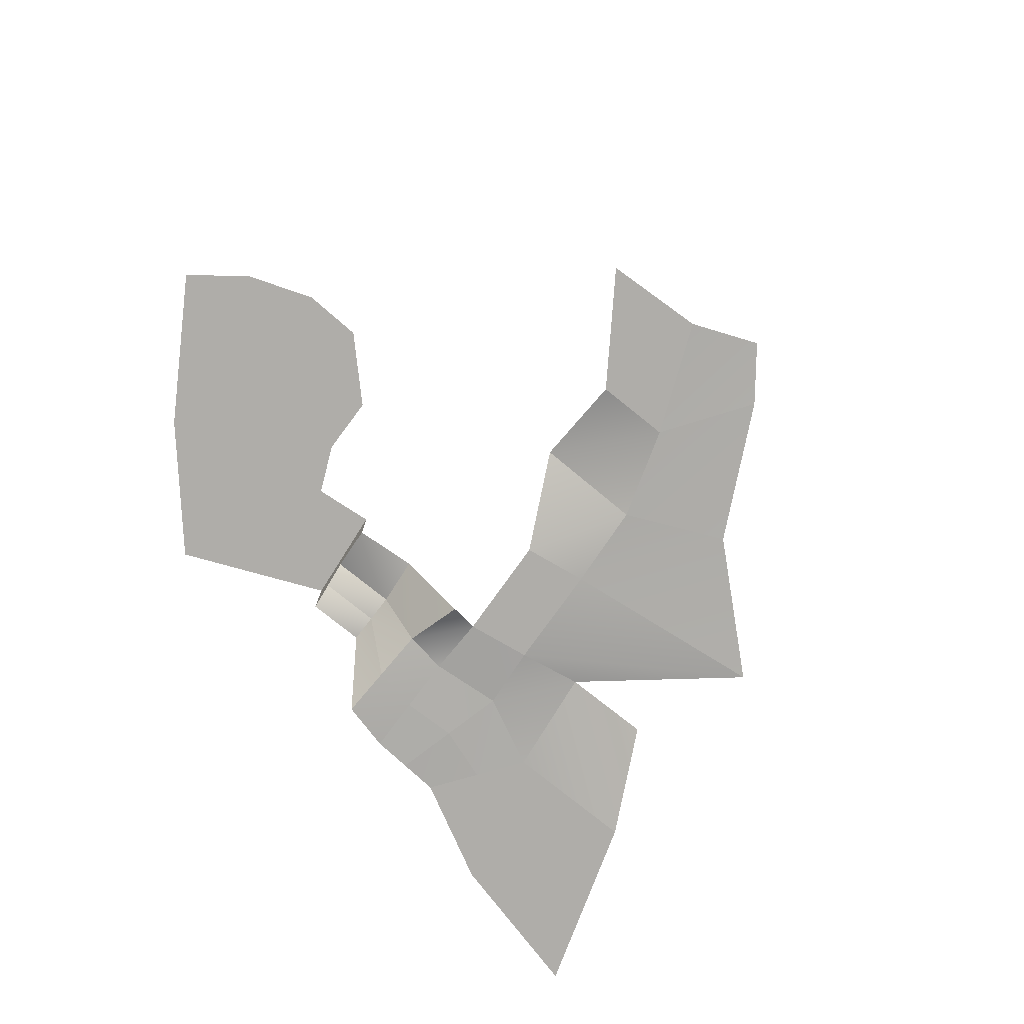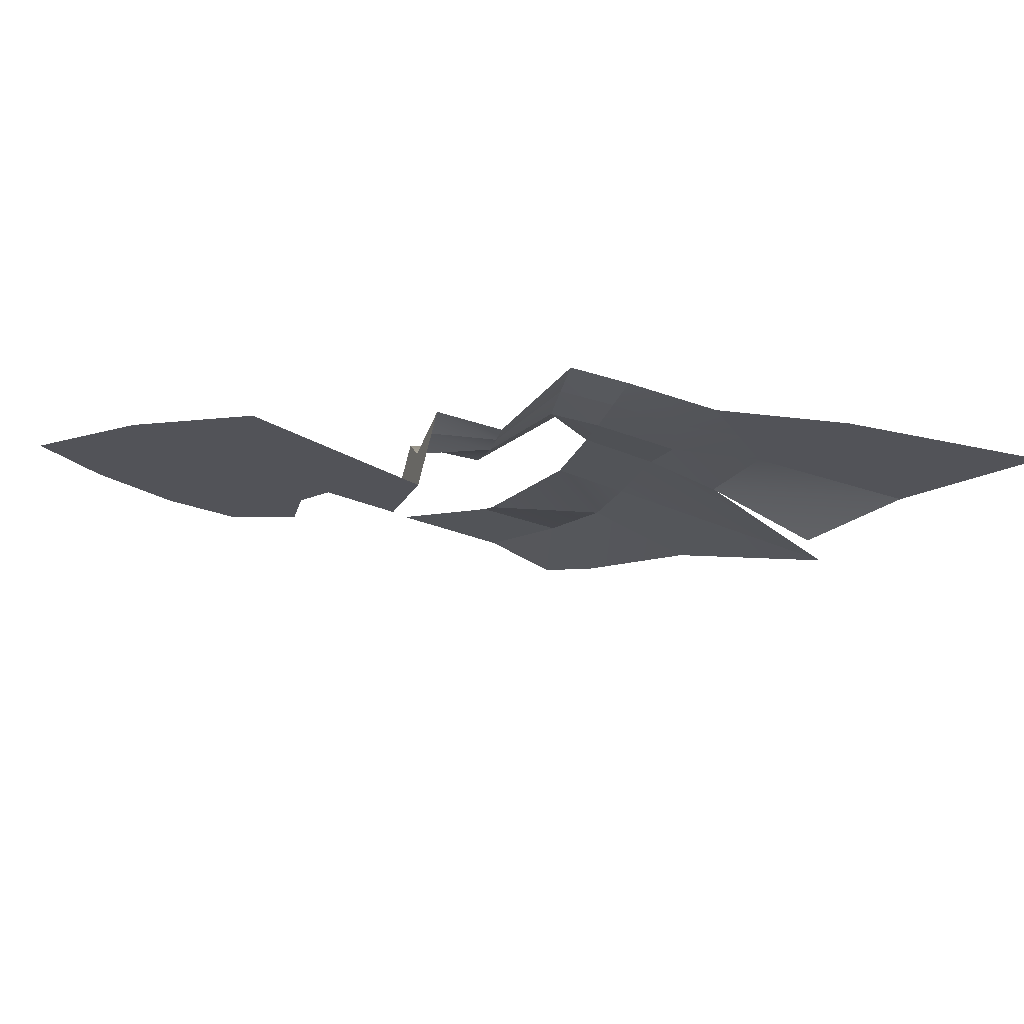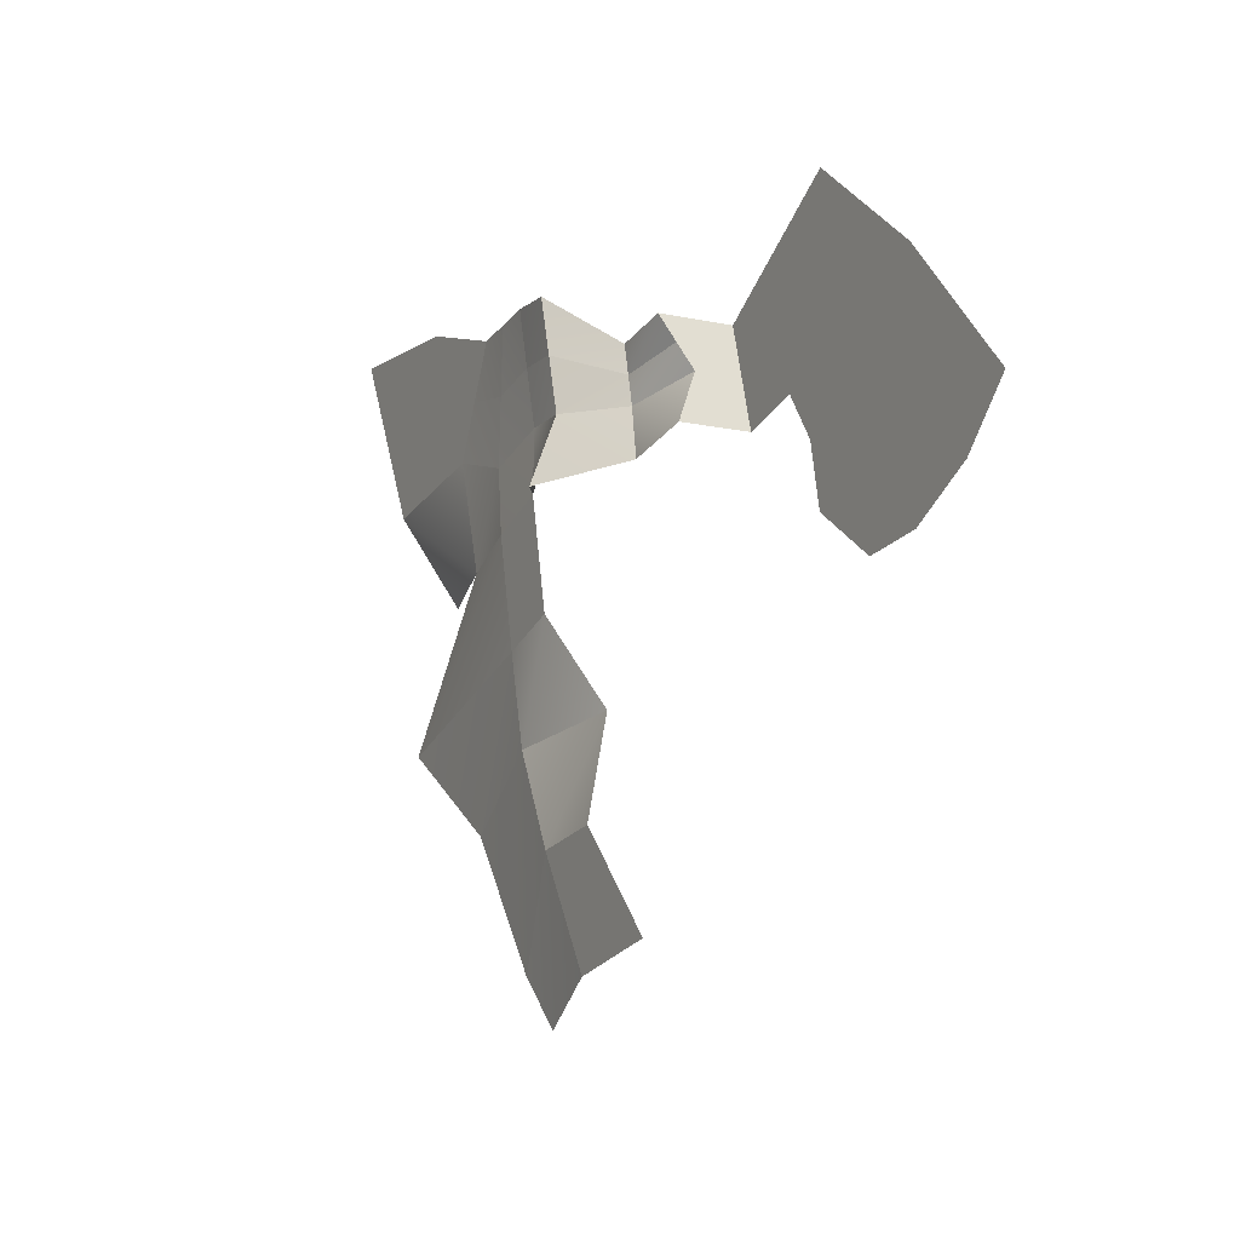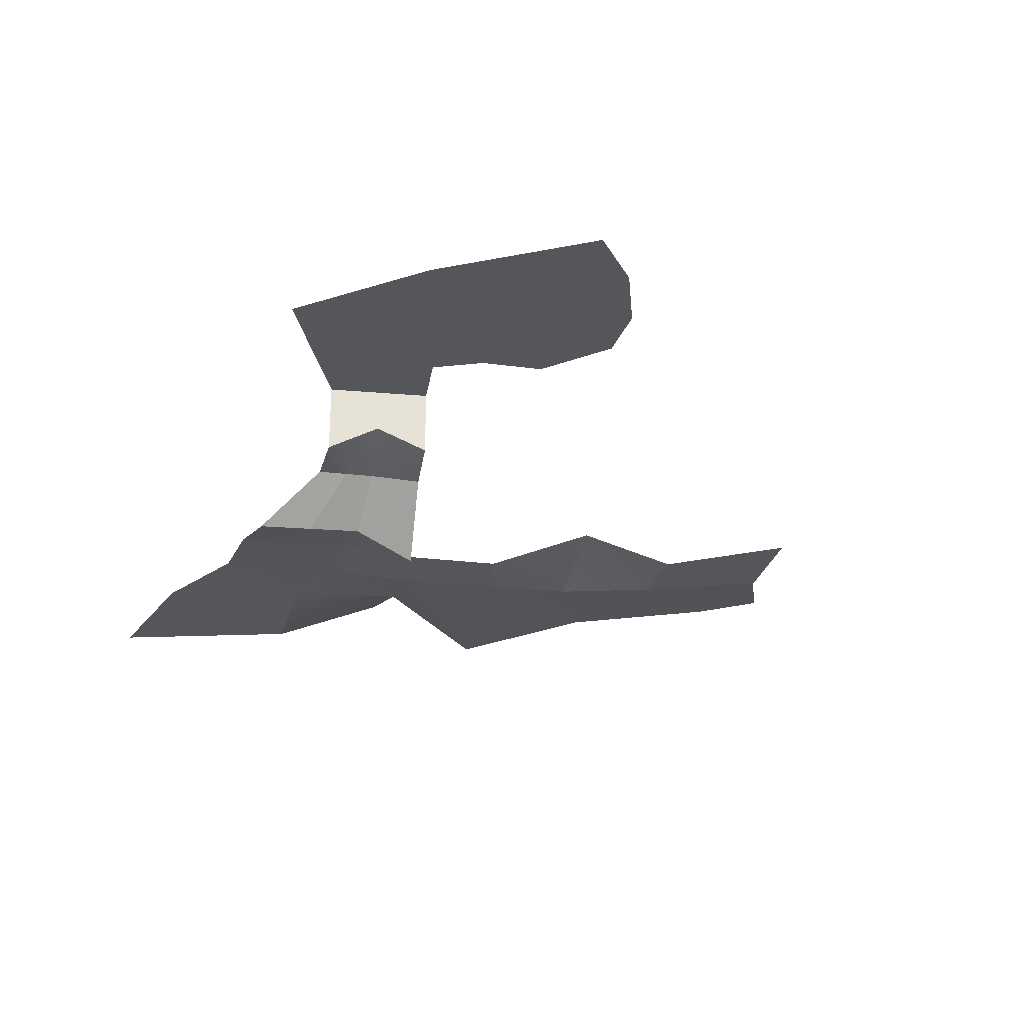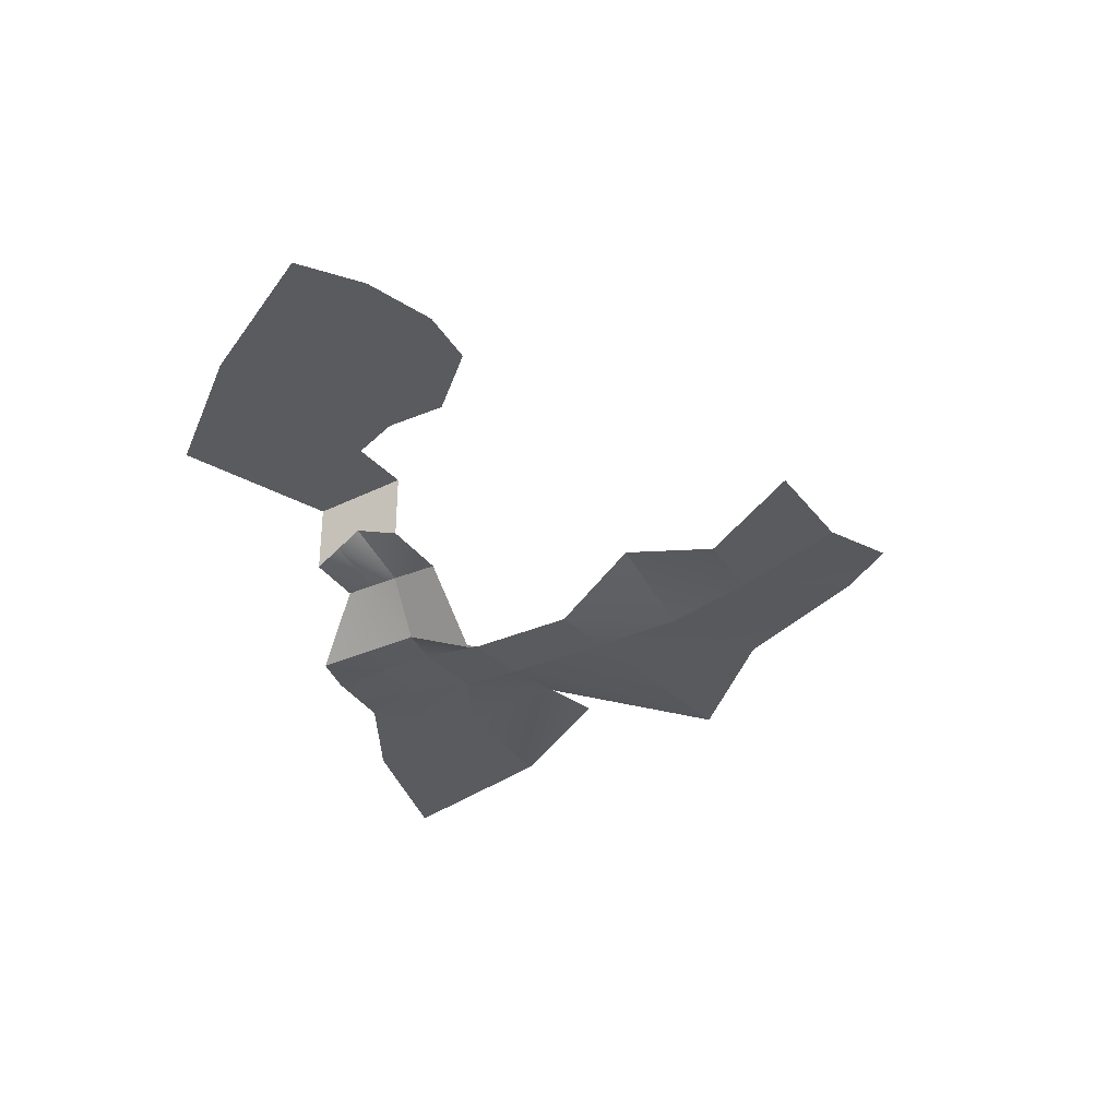
<metadata>
{"format":"obj","ext":"obj","renderer":"f3d","projection":"perspective","resolution":1024,"background":"white","views":[{"elev":-77.4,"azim":131.9,"up":"+Y"},{"elev":72.4,"azim":-166.8,"up":"+Z"},{"elev":-11.8,"azim":62.5,"up":"+Z"},{"elev":-25.6,"azim":66.2,"up":"+Y"},{"elev":-32.8,"azim":109.0,"up":"+Y"}]}
</metadata>
<code>
g pb_Mesh258864
v 10.32 1.444 -4.725
v 11.91 1.444 -2.999
v 8.14 1.444 -5.942
v 7.263 1.444 -2.444
v 8.17 1.444 1.261
v 4.143 1.444 4.567
v 3.44 1.444 -2.575
v 3.842 1.444 -4.572
v 4.926 1.444 -2.14
v 6.107 1.444 -6.194
v 2.449 1.444 -1.089
v 2.649 1.444 0.7097
v 3.815e-06 1.444 4.768e-07
v 0.4601 1.444 -1.622
v 9.537e-07 0 -2.384e-07
v 0.4601 1.444 -1.622
v 3.815e-06 1.444 4.768e-07
v 0.4601 -0.7489 -1.622
v -2.052 -0.8191 -0.5499
v -1.592 -0.9361 -2.172
v 0.4601 -0.7489 -1.622
v 9.537e-07 0 -2.384e-07
v -3.564 -2.364 -0.6
v -3.644 -3.136 -2.722
v -1.592 -0.9361 -2.172
v -2.052 -0.8191 -0.5499
v -5.031 -2.334 -0.6204
v -4.699 -2.518 -2.631
v -3.564 -2.364 -0.6
v -3.644 -3.136 -2.722
v -14.39 -2.305 -1.159
v -8.899 -2.293 -3.992
v -9.971 -2.305 -0.4379
v -12.14 -1.43 -4.342
v -9.971 -2.305 -0.4379
v -8.899 -2.293 -3.992
v -7.387 -2.32 -1.212
v -6.799 -2.504 -3.312
v -7.387 -2.32 -1.212
v -6.799 -2.504 -3.312
v -4.699 -2.518 -2.631
v -5.031 -2.334 -0.6204
v -12.97 -2.293 -8.797
v -6.799 -2.504 -3.312
v -8.899 -2.293 -3.992
v -6.017 -2.504 -6.818
v -6.017 -2.504 -6.818
v -4.699 -2.518 -2.631
v -6.799 -2.504 -3.312
v -3.917 -2.518 -6.137
v -8.422 -2.293 -11.68
v -6.017 -2.504 -6.818
v -12.97 -2.293 -8.797
v -5.306 -2.504 -9.665
v -5.306 -2.504 -9.665
v -3.917 -2.518 -6.137
v -6.017 -2.504 -6.818
v -1.826 -1.684 -9.035
v -5.349 -2.293 -15.8
v -5.306 -2.504 -9.665
v -8.422 -2.293 -11.68
v -3.806 -2.504 -12.57
v -3.806 -2.504 -12.57
v -1.826 -1.684 -9.035
v -5.306 -2.504 -9.665
v -1.312 -2.518 -12.17
v -1.622 -2.504 -16.04
v -1.312 -2.518 -12.17
v -3.806 -2.504 -12.57
v 1.722 -2.518 -15.31
v -3.724 -2.293 -17.31
v -3.806 -2.504 -12.57
v -5.349 -2.293 -15.8
v -1.622 -2.504 -16.04
v 6.095 1.444 -2.292
v 7.123 1.444 -6.068
v 3.396 1.444 2.638
v -0.2301 1.444 0.8109
v -0.4601 1.444 1.622
v -0.2301 1.444 0.8109
v -0.2301 -0.4329 0.8109
v -0.4601 -0.8659 1.622
v -0.4601 1.444 1.622
v -2.224 -0.8425 0.3781
v -0.4601 -0.8659 1.622
v -2.395 -0.8659 1.306
v -0.2301 -0.4329 0.8109
v -2.052 -0.8191 -0.5499
v -0.2301 -0.4329 0.8109
v -2.224 -0.8425 0.3781
v 9.537e-07 0 -2.384e-07
v -4.031 -2.621 2.879
v -3.797 -2.492 1.139
v -2.395 -0.8659 1.306
v -2.224 -0.8425 0.3781
v -3.797 -2.492 1.139
v -3.564 -2.364 -0.6
v -2.224 -0.8425 0.3781
v -2.052 -0.8191 -0.5499
v -5.398 -2.398 1.218
v -5.031 -2.334 -0.6204
v -3.797 -2.492 1.139
v -3.564 -2.364 -0.6
v -5.765 -2.461 3.057
v -5.398 -2.398 1.218
v -4.031 -2.621 2.879
v -3.797 -2.492 1.139
v -14.39 -2.305 -1.159
v -9.971 -2.305 -0.4379
v -17.33 -2.303 4.482
v -9.169 -2.303 1.215
v -17.33 -2.303 4.482
v -9.169 -2.303 1.215
v -12.05 -2.301 4.076
v -8.368 -2.301 2.867
v -7.387 -2.32 -1.212
v -9.169 -2.303 1.215
v -9.971 -2.305 -0.4379
v -7.227 -2.35 0.8751
v -9.169 -2.303 1.215
v -7.227 -2.35 0.8751
v -8.368 -2.301 2.867
v -7.066 -2.381 2.962
v -7.387 -2.32 -1.212
v -5.031 -2.334 -0.6204
v -7.227 -2.35 0.8751
v -5.398 -2.398 1.218
v -7.227 -2.35 0.8751
v -5.398 -2.398 1.218
v -7.066 -2.381 2.962
v -5.765 -2.461 3.057
g pb_Mesh258864_0
f 3 2 1
f 3 4 2
f 4 5 2
f 4 6 5
f 9 8 7
f 9 10 8
f 11 9 7
f 11 12 9
f 12 11 13
f 11 14 13
f 17 16 15
f 16 18 15
f 21 20 19
f 22 21 19
f 25 24 23
f 26 25 23
f 29 28 27
f 29 30 28
f 33 32 31
f 32 34 31
f 37 36 35
f 37 38 36
f 41 40 39
f 42 41 39
f 45 44 43
f 44 46 43
f 49 48 47
f 48 50 47
f 53 52 51
f 52 54 51
f 57 56 55
f 56 58 55
f 61 60 59
f 60 62 59
f 65 64 63
f 64 66 63
f 69 68 67
f 68 70 67
f 73 72 71
f 72 74 71
f 9 75 10
f 76 10 75
f 4 76 75
f 4 3 76
f 77 4 75
f 6 4 77
f 77 9 12
f 75 9 77
f 78 12 13
f 78 77 12
f 77 78 79
f 6 77 79
f 15 81 80
f 17 15 80
f 83 81 82
f 83 80 81
f 86 85 84
f 85 87 84
f 90 89 88
f 89 91 88
f 94 93 92
f 95 93 94
f 98 97 96
f 99 97 98
f 102 101 100
f 102 103 101
f 106 105 104
f 106 107 105
f 110 109 108
f 111 109 110
f 114 113 112
f 115 113 114
f 118 117 116
f 117 119 116
f 122 121 120
f 123 121 122
f 126 125 124
f 127 125 126
f 130 129 128
f 131 129 130

</code>
